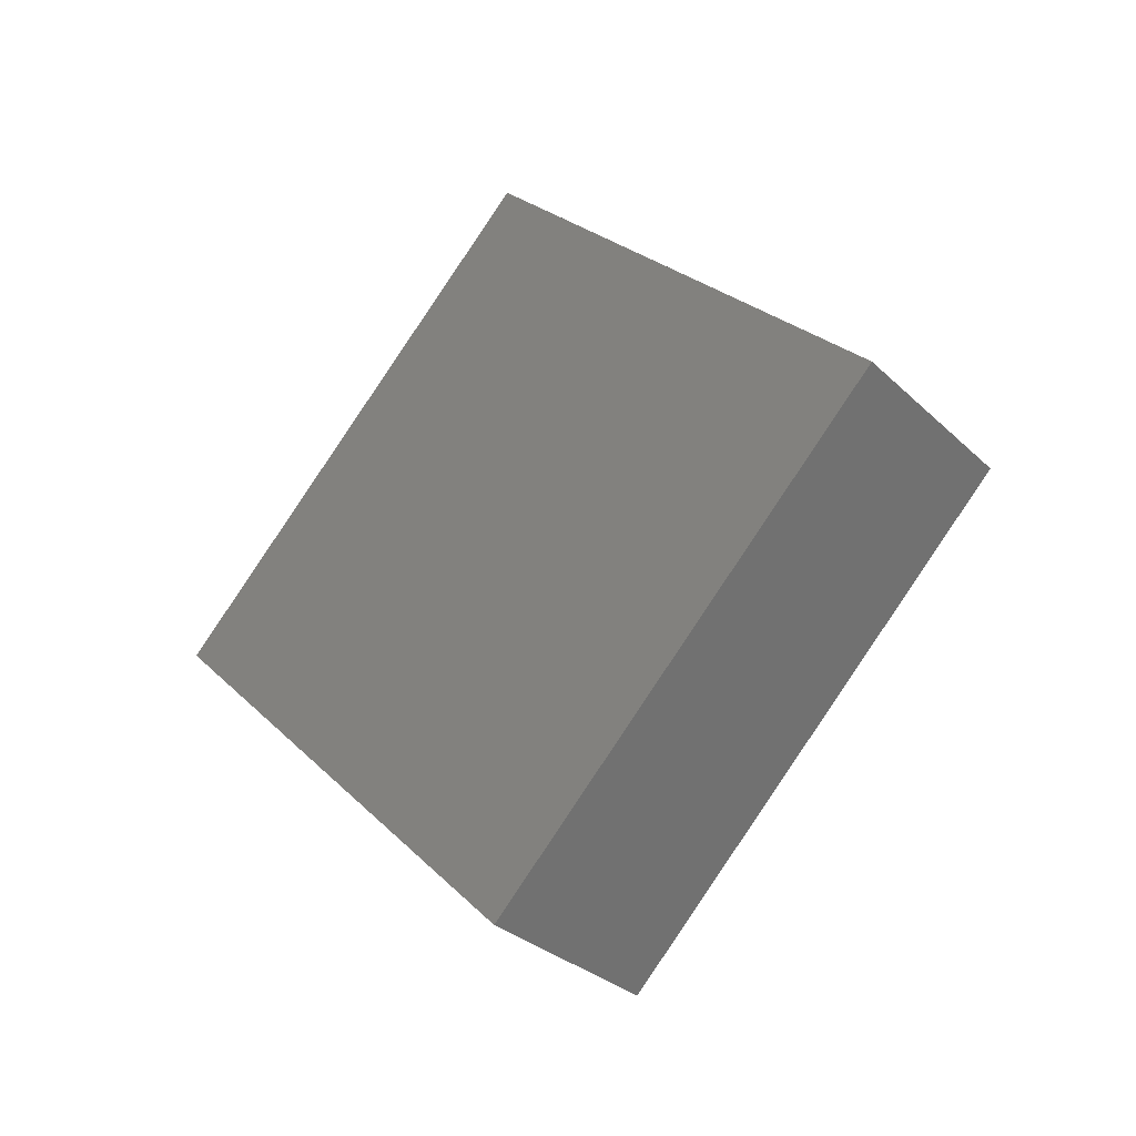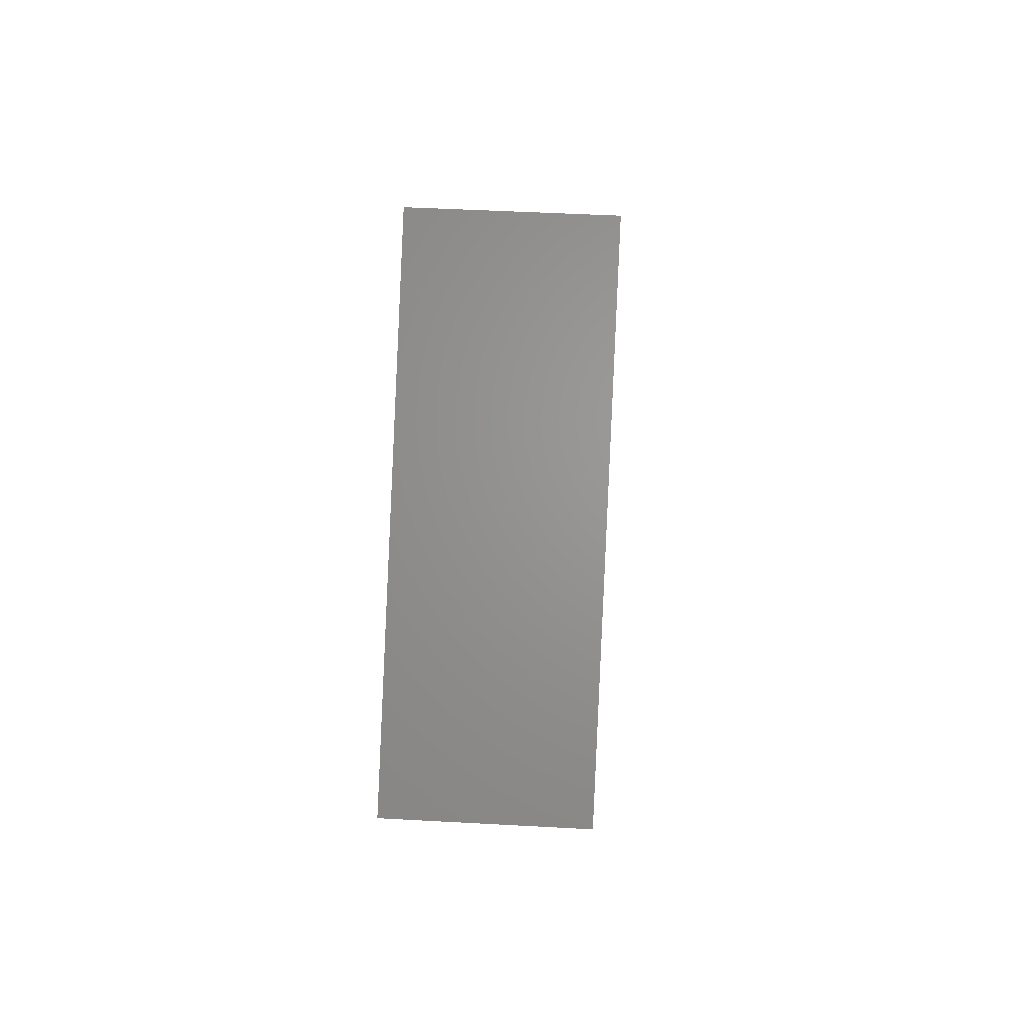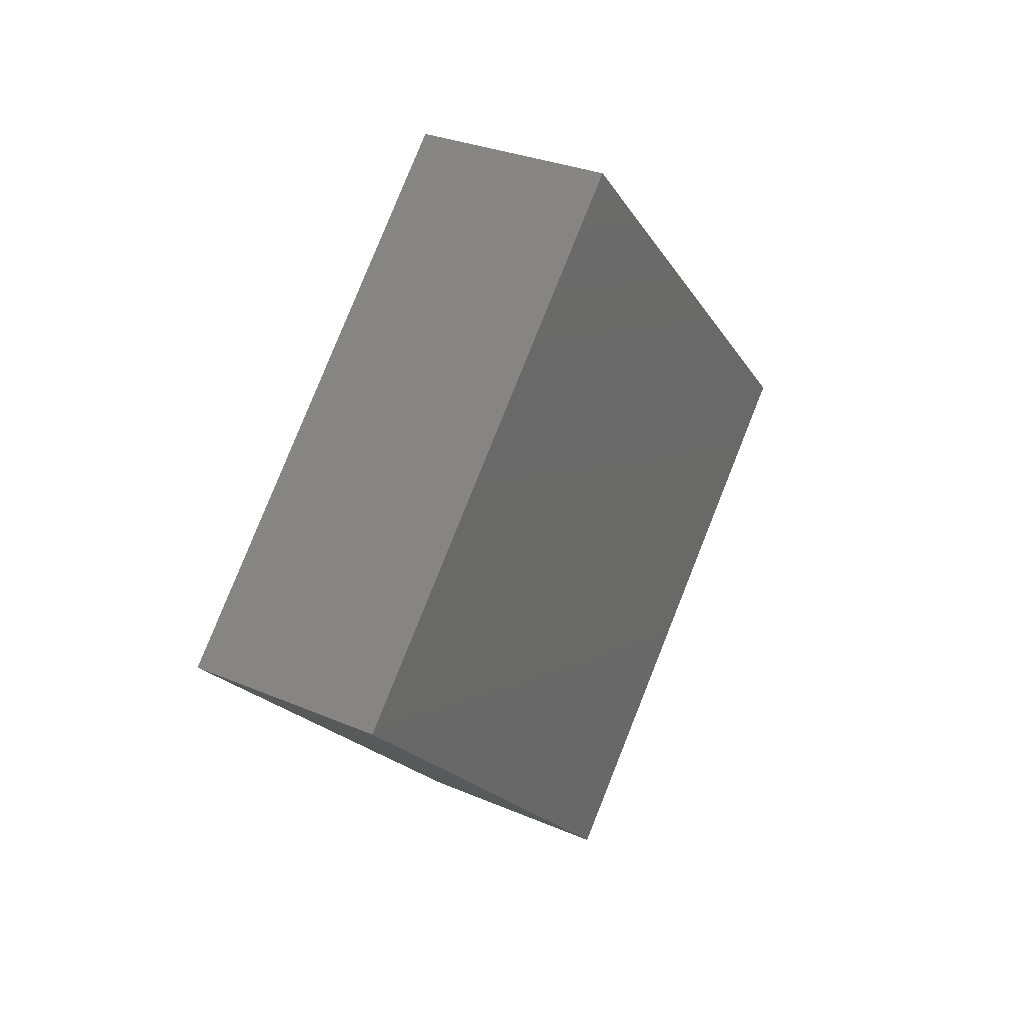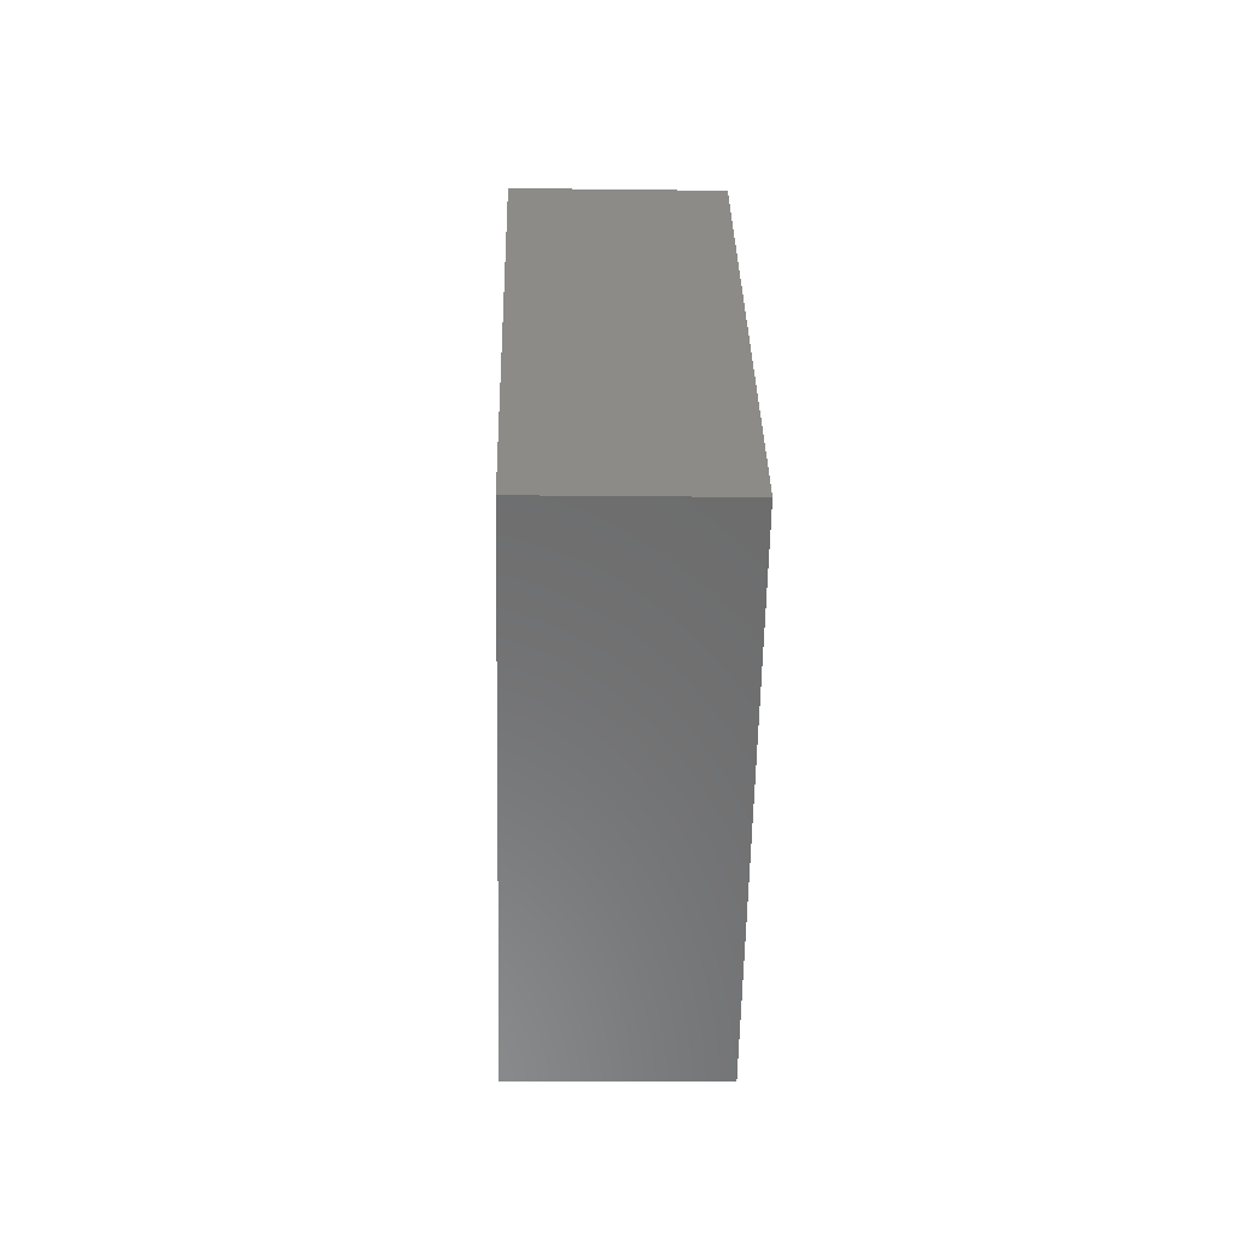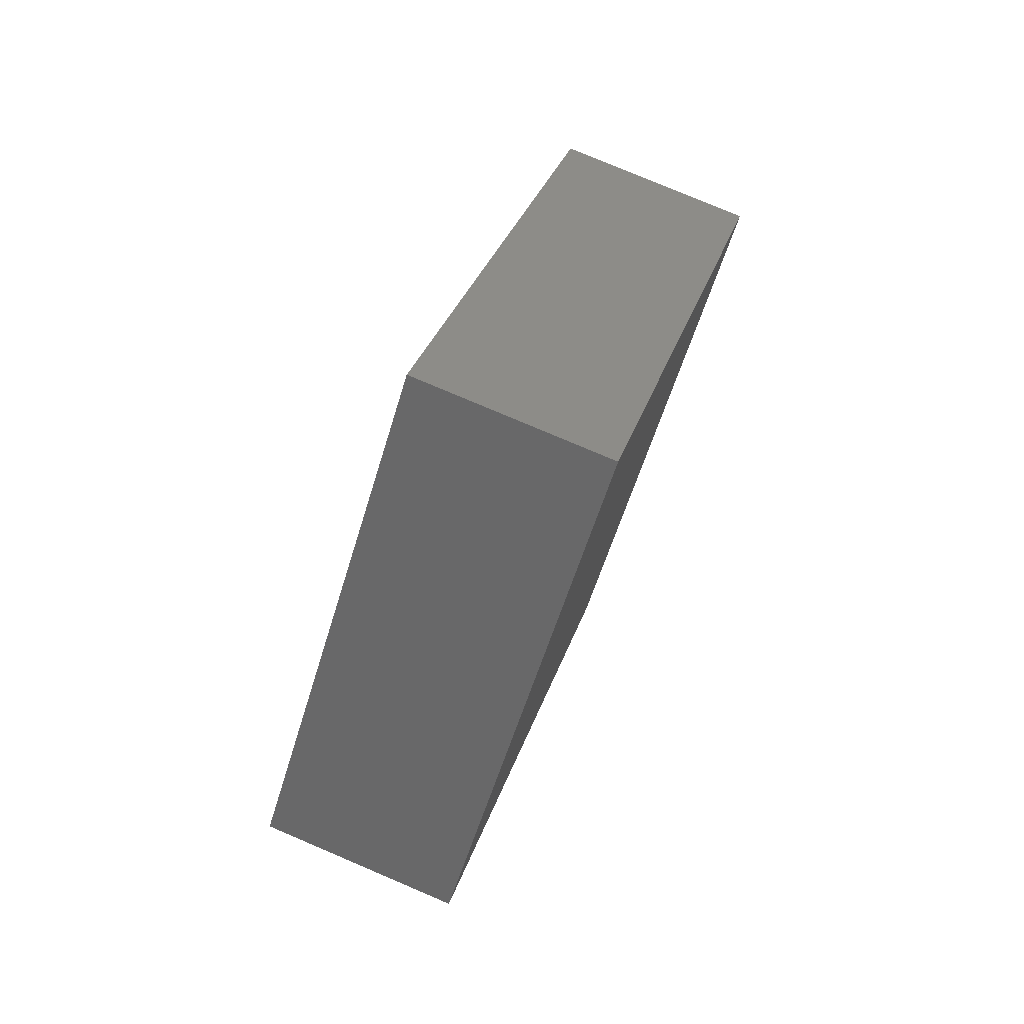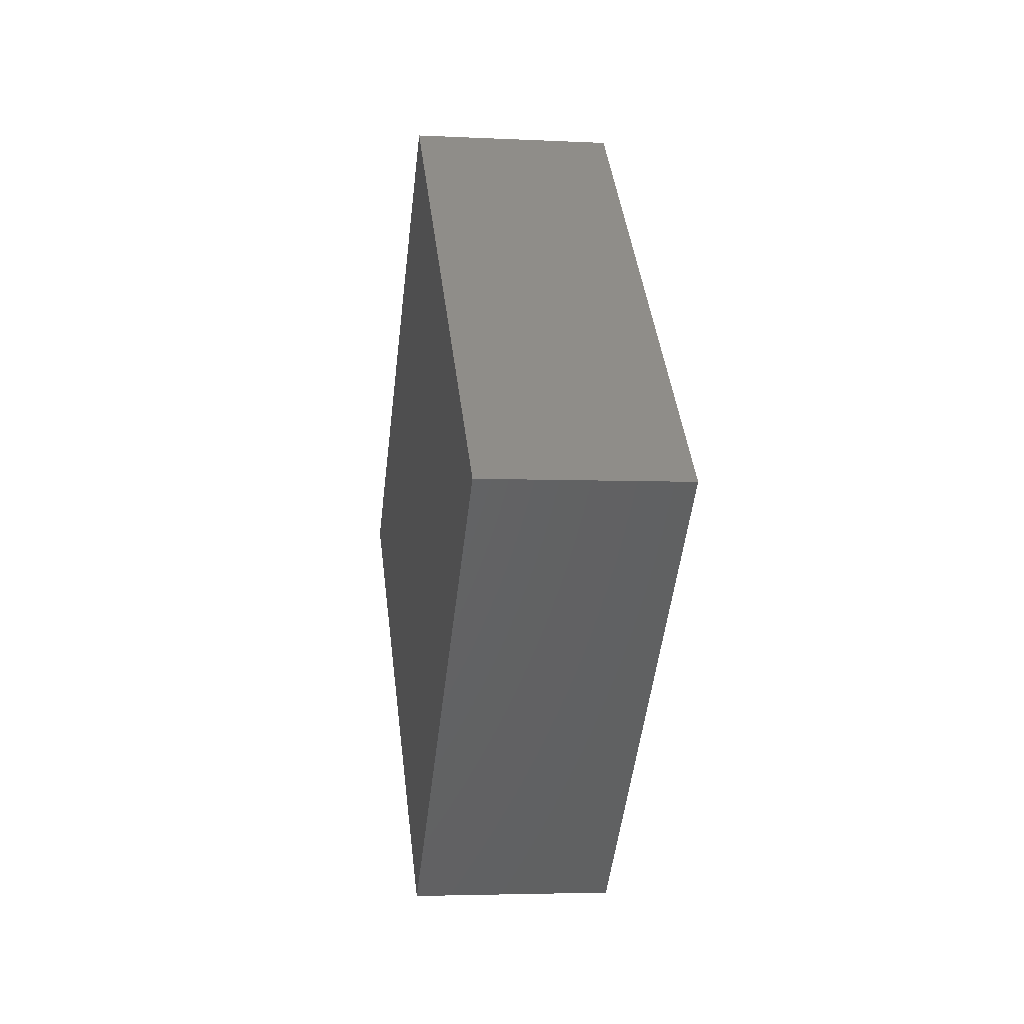
<metadata>
{"format":"stl","ext":"stl","renderer":"f3d","projection":"perspective","resolution":1024,"background":"white","views":[{"elev":-32.0,"azim":-52.0,"up":"+Y"},{"elev":46.3,"azim":3.6,"up":"+Y"},{"elev":30.5,"azim":31.7,"up":"+Y"},{"elev":-12.7,"azim":178.3,"up":"+Z"},{"elev":78.2,"azim":23.0,"up":"+Z"},{"elev":-4.0,"azim":170.7,"up":"+Y"}]}
</metadata>
<code>
# stl→obj: 8 verts, 12 faces
v 0.1751 -0.1483 0.3444
v 0.1751 -0.1483 0.3484
v 0.1751 -0.1463 0.3464
v 0.1751 -0.1503 0.3464
v 0.1761 -0.1483 0.3484
v 0.1761 -0.1463 0.3464
v 0.1761 -0.1483 0.3444
v 0.1761 -0.1503 0.3464
f 1 2 3
f 1 4 2
f 3 2 5
f 3 5 6
f 1 6 7
f 1 3 6
f 4 7 8
f 4 1 7
f 2 8 5
f 2 4 8
f 7 5 8
f 7 6 5

</code>
